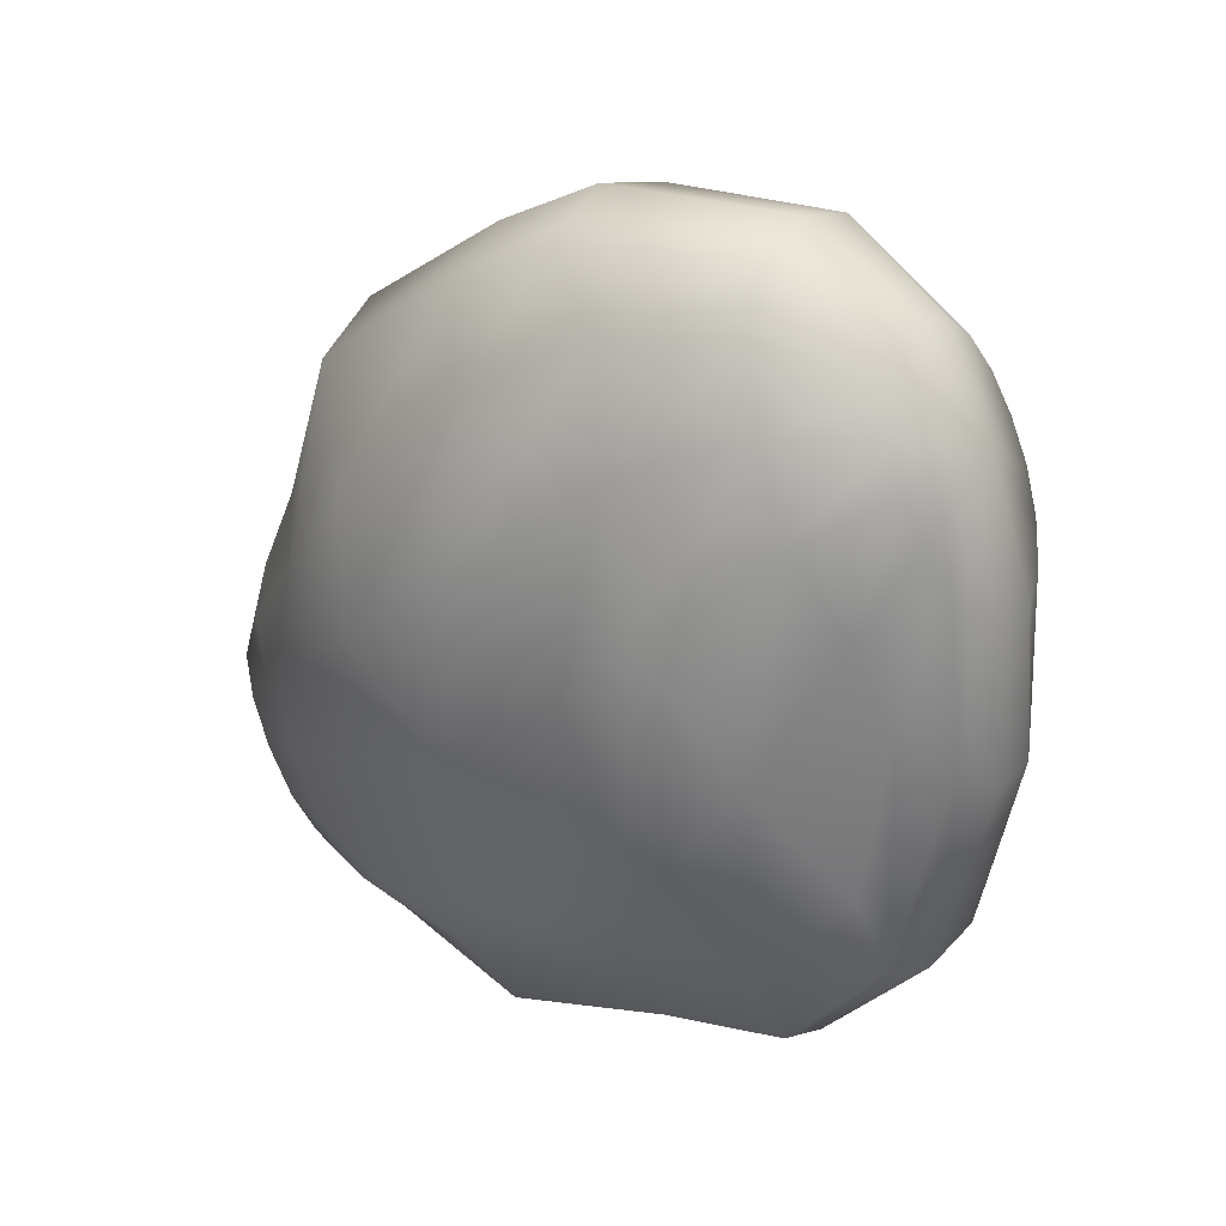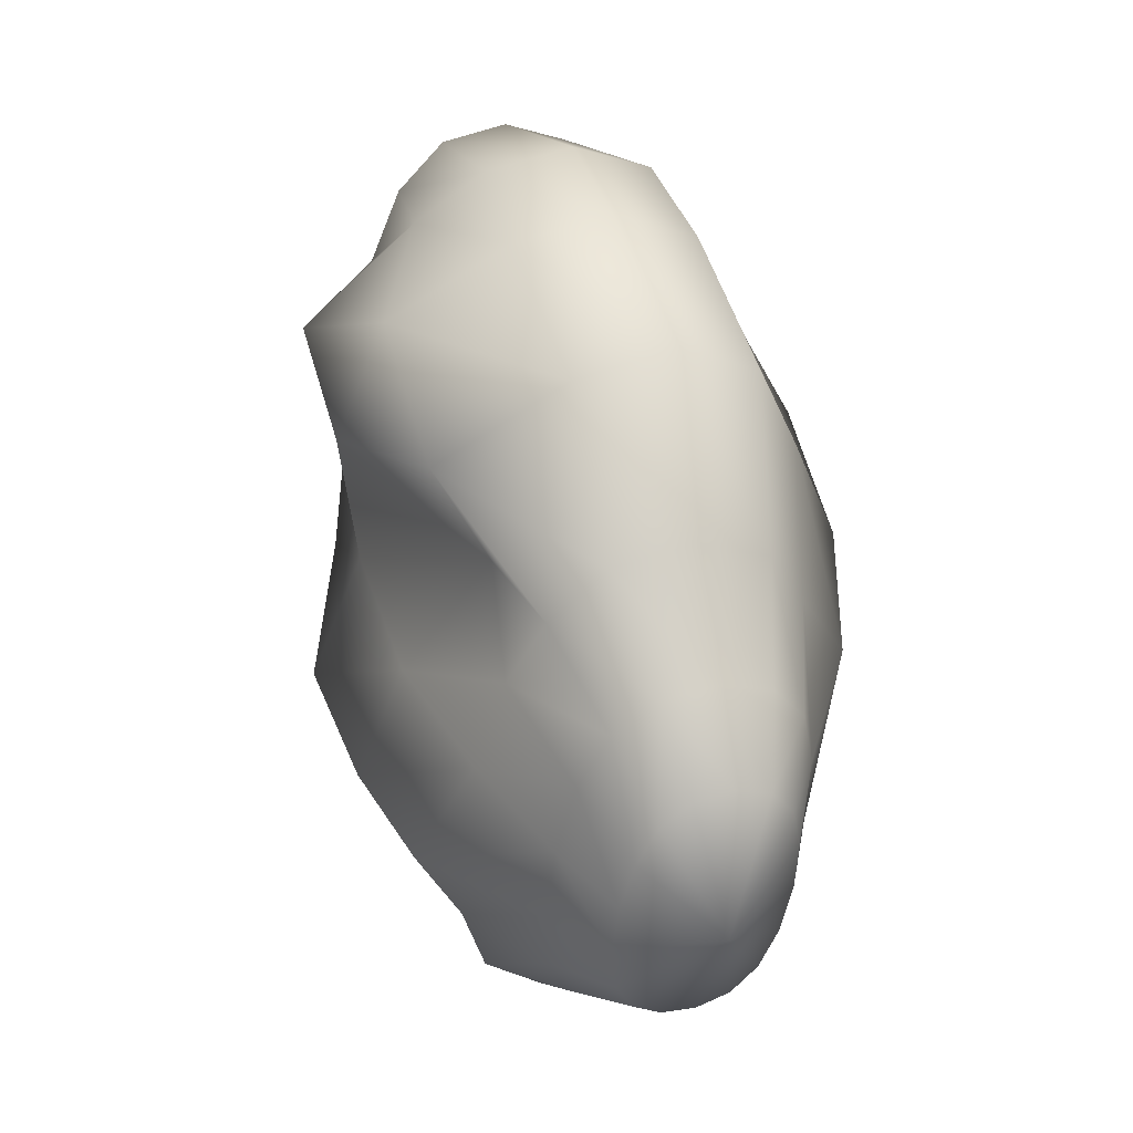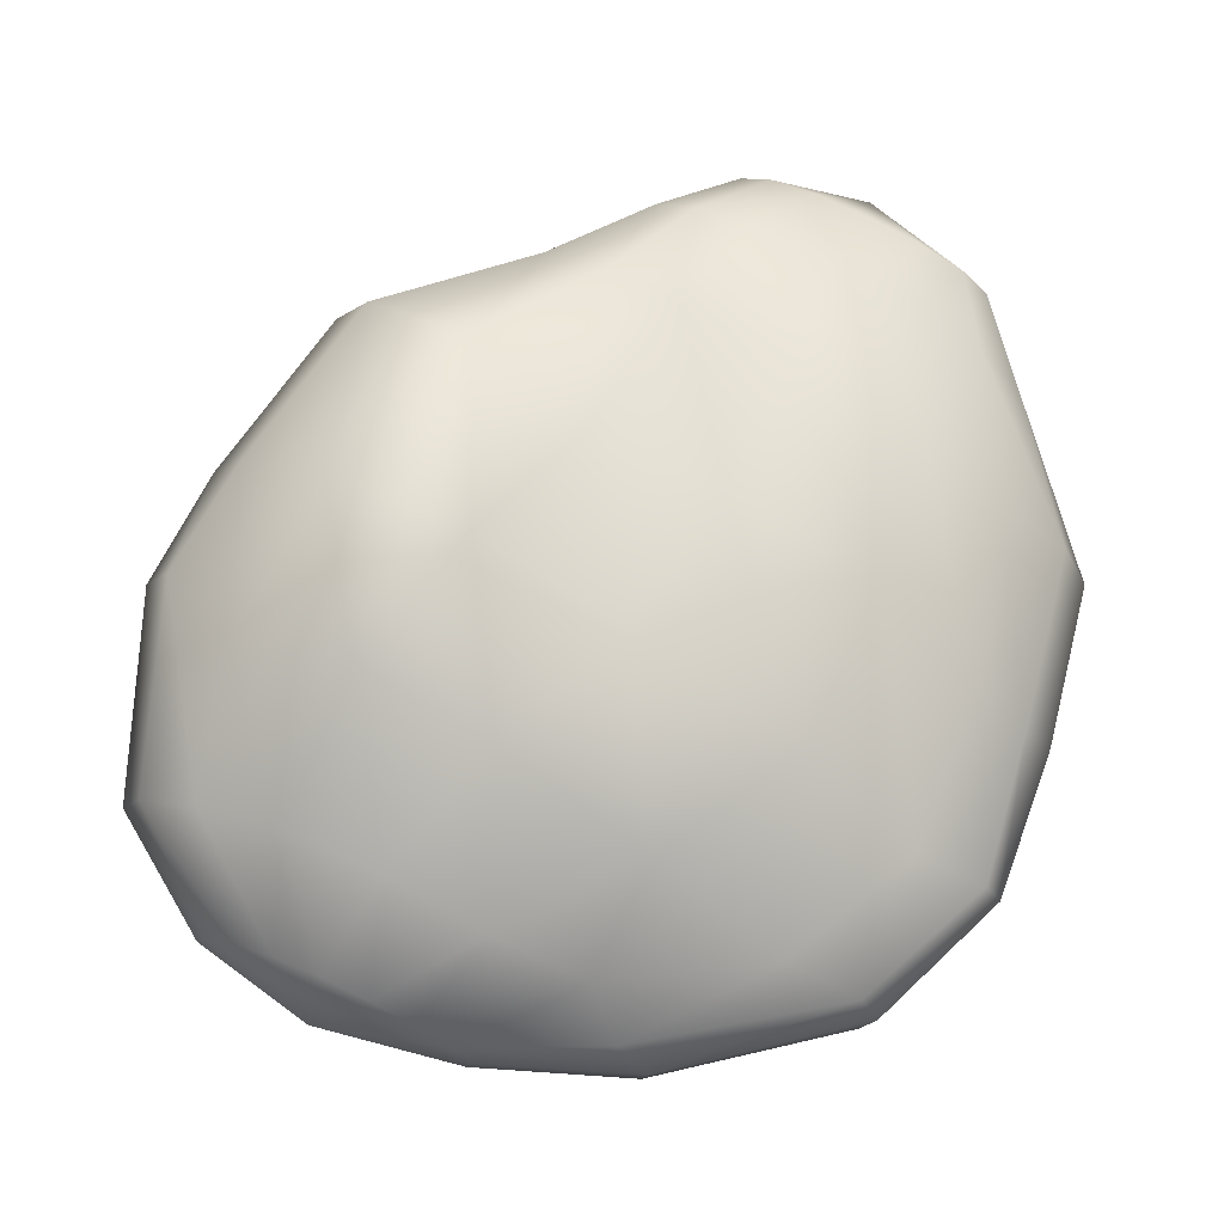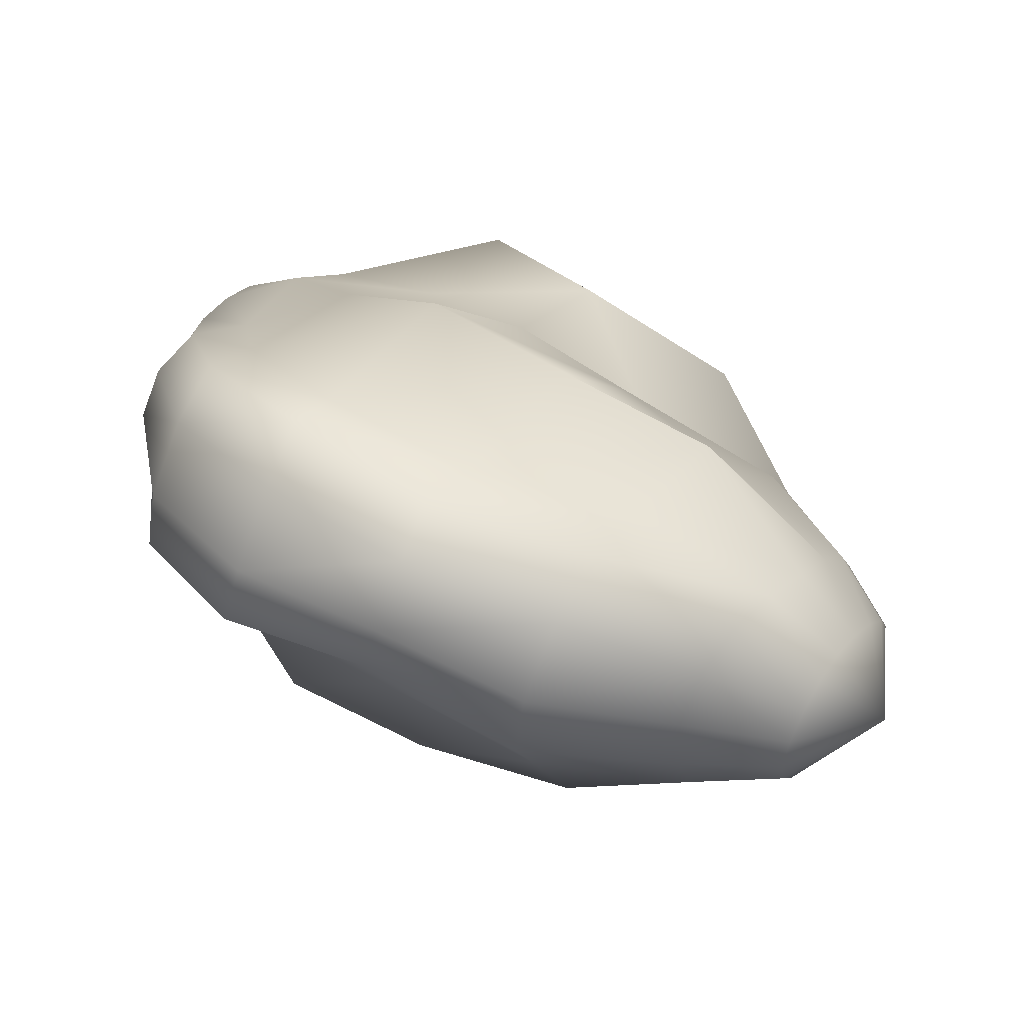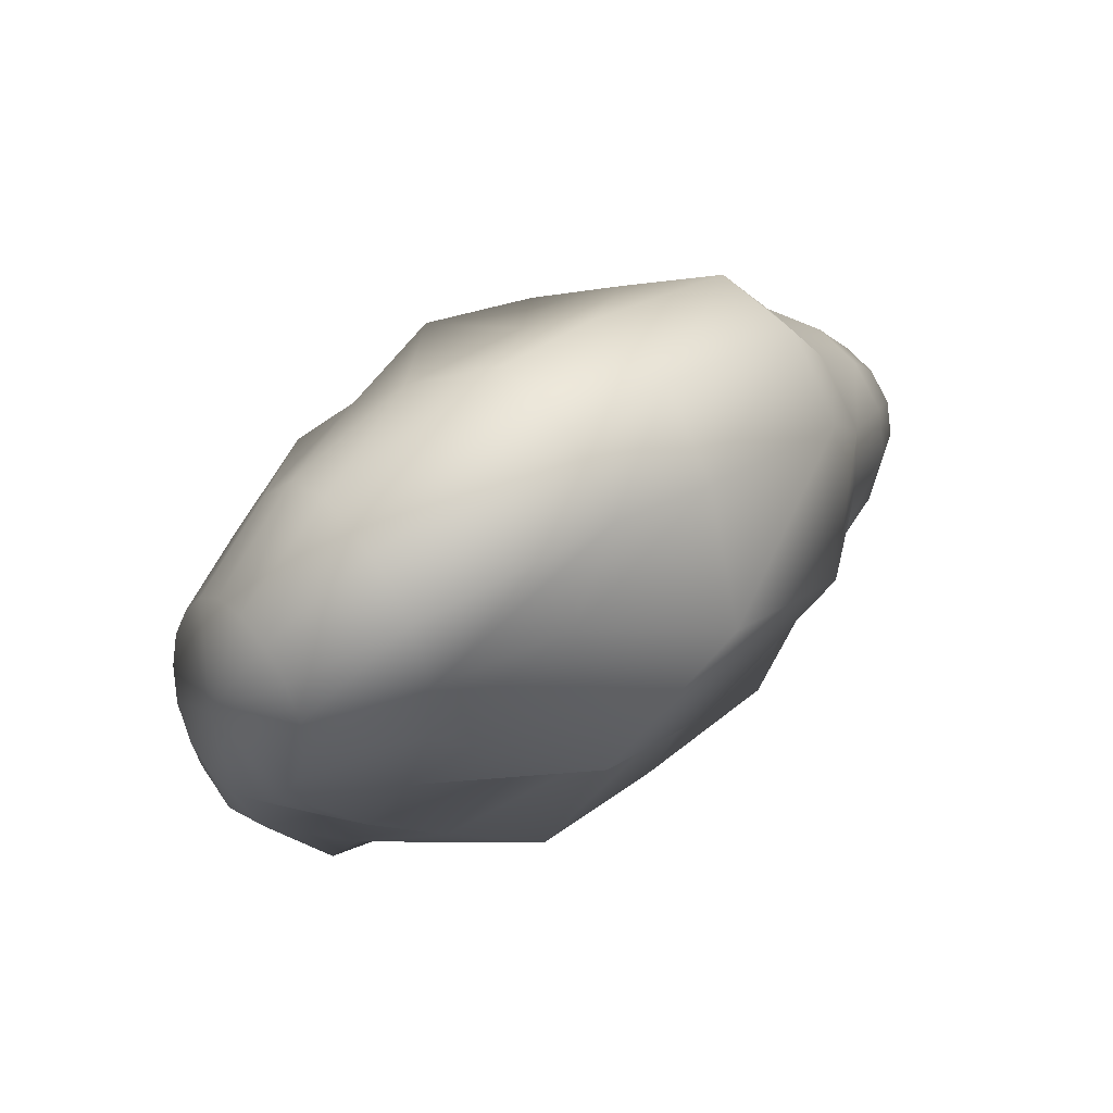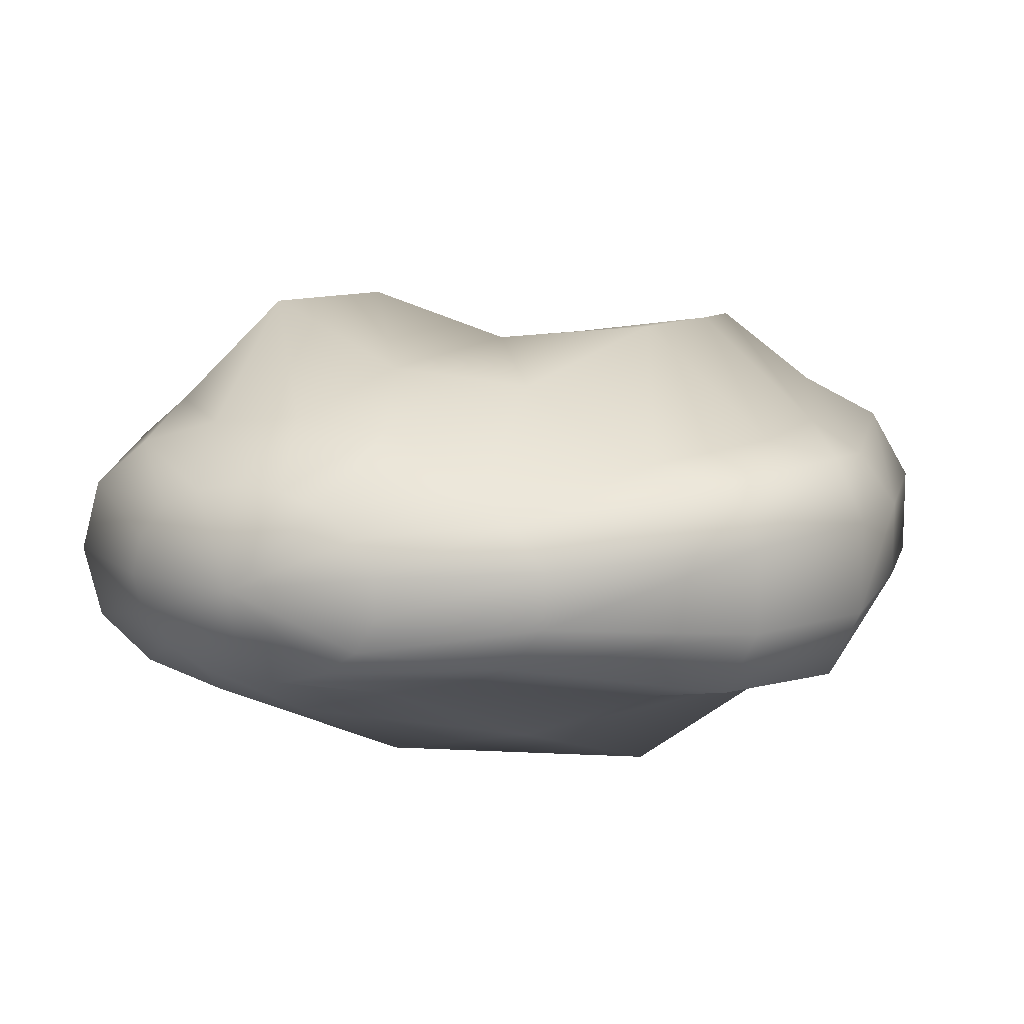
<metadata>
{"format":"obj","ext":"obj","renderer":"f3d","projection":"perspective","resolution":1024,"background":"white","views":[{"elev":29.0,"azim":123.7,"up":"+Y"},{"elev":12.9,"azim":-20.2,"up":"+Y"},{"elev":-13.9,"azim":-96.7,"up":"+Z"},{"elev":-72.4,"azim":-110.5,"up":"+Y"},{"elev":76.1,"azim":-124.2,"up":"+Y"},{"elev":-78.9,"azim":-90.3,"up":"+Z"}]}
</metadata>
<code>
g Sphere01
v 0.03539 5.361 -4.791
v 0.0354 7.013 -3.597
v 0.6629 6.87 -3.637
v 1.168 6.469 -3.761
v 1.486 5.887 -3.974
v 1.616 5.215 -4.265
v 1.574 4.522 -4.59
v 1.351 3.868 -4.898
v 0.9365 3.329 -5.179
v 0.3577 3.025 -5.349
v -0.2869 3.025 -5.349
v -0.8657 3.329 -5.179
v -1.281 3.868 -4.898
v -1.503 4.522 -4.59
v -1.546 5.215 -4.265
v -1.415 5.887 -3.974
v -1.097 6.469 -3.761
v -0.5921 6.87 -3.637
v 1.168 7.875 -1.708
v 0.0354 8.168 -1.639
v 1.916 7.037 -1.918
v 2.315 5.8 -2.306
v 2.482 4.396 -2.923
v 1.984 2.908 -3.732
v 1.6 1.41 -4.295
v 1.194 0.9584 -5.148
v 0.4769 0.407 -5.492
v -0.4061 0.407 -5.492
v -1.123 0.9584 -5.148
v -1.529 1.41 -4.295
v -2.355 2.908 -3.732
v -2.411 4.396 -2.923
v -2.244 5.8 -2.306
v -1.845 7.037 -1.918
v -1.097 7.875 -1.708
v 1.486 7.582 1.587
v 0.0354 7.96 1.767
v 2.315 6.681 0.3411
v 3.065 4.935 -0.2593
v 3.679 2.91 -1.154
v 2.979 0.6676 -2.694
v 1.927 -1.352 -3.991
v 1.723 -2.509 -4.505
v 0.7214 -2.956 -4.689
v -0.6507 -2.956 -4.689
v -1.652 -2.509 -4.505
v -1.857 -1.352 -3.991
v -2.908 0.6676 -2.694
v -2.998 2.91 -1.154
v -4.033 4.935 -0.2593
v -2.244 6.681 0.3411
v -1.415 7.582 1.587
v 1.616 6.572 3.292
v 0.0354 7.017 3.564
v 2.482 5.337 2.558
v 4.044 3.342 1.657
v 2.989 1.103 0.498
v 3.791 -1.358 -1.27
v 2.08 -3.291 -2.44
v 1.851 -4.369 -2.852
v 0.7947 -4.842 -2.918
v -0.7239 -4.842 -2.918
v -1.78 -4.369 -2.852
v -2.009 -3.291 -2.44
v -3.735 -1.358 -1.27
v -3.333 1.103 0.498
v -4.005 3.342 1.657
v -3.428 5.337 2.558
v -1.546 6.572 3.292
v 1.574 4.776 5.86
v 0.0354 5.22 6.117
v 2.738 3.376 4.725
v 3.954 1.62 3.695
v 3.284 -0.3585 2.552
v 3.634 -2.518 1.174
v 2.027 -4.328 0.03714
v 1.538 -5.129 -0.4683
v 0.6581 -5.742 -0.5485
v -0.5873 -5.742 -0.5485
v -1.467 -5.129 -0.4683
v -1.956 -4.328 0.03714
v -3.626 -2.518 1.174
v -3.213 -0.3585 2.552
v -2.052 1.62 3.695
v -3.372 3.376 4.725
v -1.503 4.776 5.86
v 1.351 2.103 6.856
v 0.0354 2.43 7.032
v 2.148 1.223 6.335
v 3.16 0.1846 5.726
v 2.795 -1.406 4.8
v 3.24 -3.139 3.781
v 2.398 -4.584 2.818
v 1.814 -5.765 2.282
v 0.7381 -6.362 2.02
v -0.6673 -6.362 2.02
v -1.743 -5.765 2.282
v -2.328 -4.584 2.818
v -3.426 -3.139 3.781
v -2.724 -1.406 4.8
v -2.519 0.1846 5.726
v -2.077 1.223 6.335
v -1.281 2.103 6.856
v 0.9365 0.3204 7.898
v 0.0354 0.5089 7.998
v 1.599 -0.231 7.602
v 1.966 -1.117 7.149
v 2.112 -2.288 6.608
v 2.064 -3.53 6.018
v 1.814 -4.566 5.417
v 1.307 -5.285 4.918
v 0.5033 -5.655 4.64
v -0.4325 -5.655 4.64
v -1.236 -5.285 4.918
v -1.743 -4.566 5.417
v -1.993 -3.53 6.018
v -2.041 -2.288 6.608
v -1.895 -1.117 7.149
v -1.528 -0.231 7.602
v -0.8657 0.3204 7.898
v 0.0354 -3.287 8.466
v 0.6638 -1.077 8.513
v 0.0354 -0.937 8.58
v 1.117 -1.483 8.319
v 1.362 -2.112 8.019
v 1.468 -2.911 7.638
v 1.436 -3.767 7.23
v 1.234 -4.478 6.891
v 0.8623 -4.939 6.671
v 0.333 -5.16 6.565
v -0.2622 -5.16 6.565
v -0.7915 -4.939 6.671
v -1.163 -4.478 6.891
v -1.365 -3.767 7.23
v -1.398 -2.911 7.638
v -1.291 -2.112 8.019
v -1.047 -1.483 8.319
v -0.593 -1.077 8.513
f 1 6 7
f 24 7 6
f 9 1 8
f 7 8 1
f 8 7 25
f 24 25 7
f 25 24 42
f 1 15 16
f 33 16 15
f 18 1 17
f 16 17 1
f 17 16 34
f 33 34 16
f 34 33 51
f 9 8 26
f 25 26 8
f 26 25 43
f 42 43 25
f 43 42 60
f 11 10 28
f 27 28 10
f 28 27 45
f 44 45 27
f 45 44 62
f 61 62 44
f 62 61 79
f 78 79 61
f 79 78 96
f 95 96 78
f 96 95 113
f 112 113 95
f 113 112 130
f 129 130 112
f 130 129 121
f 11 28 29
f 46 29 28
f 29 46 47
f 64 47 46
f 47 64 65
f 82 65 64
f 65 82 83
f 100 83 82
f 83 100 101
f 118 101 100
f 101 118 119
f 136 119 118
f 119 136 137
f 121 137 136
f 18 17 35
f 34 35 17
f 35 34 52
f 51 52 34
f 52 51 69
f 19 36 38
f 55 38 36
f 38 55 56
f 73 56 55
f 56 73 74
f 91 74 73
f 74 91 92
f 109 92 91
f 92 109 110
f 127 110 109
f 110 127 128
f 77 60 59
f 42 59 60
f 59 42 41
f 24 41 42
f 41 24 23
f 6 23 24
f 23 6 5
f 1 5 6
f 62 79 80
f 97 80 79
f 80 97 98
f 115 98 97
f 98 115 116
f 133 116 115
f 116 133 134
f 121 134 133
f 86 69 68
f 51 68 69
f 68 51 50
f 33 50 51
f 50 33 32
f 15 32 33
f 32 15 14
f 1 14 15
f 70 87 89
f 106 89 87
f 89 106 107
f 124 107 106
f 107 124 125
f 121 125 124
f 94 77 76
f 59 76 77
f 76 59 58
f 41 58 59
f 58 41 40
f 23 40 41
f 40 23 22
f 5 22 23
f 22 5 4
f 1 4 5
f 4 1 3
f 2 3 1
f 3 2 19
f 20 19 2
f 19 20 36
f 37 36 20
f 36 37 53
f 54 53 37
f 53 54 70
f 71 70 54
f 70 71 87
f 88 87 71
f 87 88 104
f 105 104 88
f 104 105 122
f 123 122 105
f 122 123 121
f 138 121 123
f 121 138 137
f 120 137 138
f 137 120 119
f 102 119 120
f 119 102 101
f 84 101 102
f 101 84 83
f 66 83 84
f 83 66 65
f 48 65 66
f 65 48 47
f 30 47 48
f 47 30 29
f 12 29 30
f 29 12 11
f 1 11 12
f 11 1 10
f 9 10 1
f 10 9 27
f 26 27 9
f 27 26 44
f 43 44 26
f 44 43 61
f 60 61 43
f 61 60 78
f 77 78 60
f 78 77 95
f 94 95 77
f 95 94 112
f 111 112 94
f 112 111 129
f 128 129 111
f 129 128 121
f 127 121 128
f 121 127 126
f 109 126 127
f 126 109 108
f 91 108 109
f 108 91 90
f 73 90 91
f 90 73 72
f 55 72 73
f 72 55 53
f 36 53 55
f 103 86 85
f 68 85 86
f 85 68 67
f 50 67 68
f 67 50 49
f 32 49 50
f 49 32 31
f 14 31 32
f 31 14 13
f 1 13 14
f 87 104 106
f 122 106 104
f 106 122 124
f 121 124 122
f 111 94 93
f 76 93 94
f 93 76 75
f 58 75 76
f 75 58 57
f 40 57 58
f 57 40 39
f 22 39 40
f 39 22 21
f 4 21 22
f 21 4 3
f 120 103 102
f 85 102 103
f 102 85 84
f 67 84 85
f 84 67 66
f 49 66 67
f 66 49 48
f 31 48 49
f 48 31 30
f 13 30 31
f 30 13 12
f 1 12 13
f 121 126 125
f 108 125 126
f 125 108 107
f 90 107 108
f 107 90 89
f 72 89 90
f 89 72 70
f 53 70 72
f 130 121 131
f 132 131 121
f 131 132 114
f 115 114 132
f 114 115 97
f 121 133 132
f 115 132 133
f 121 135 134
f 117 134 135
f 134 117 116
f 99 116 117
f 116 99 98
f 81 98 99
f 98 81 80
f 63 80 81
f 80 63 62
f 45 62 63
f 121 136 135
f 118 135 136
f 135 118 117
f 100 117 118
f 117 100 99
f 82 99 100
f 99 82 81
f 64 81 82
f 81 64 63
f 46 63 64
f 63 46 45
f 28 45 46
f 128 111 110
f 93 110 111
f 110 93 92
f 75 92 93
f 92 75 74
f 57 74 75
f 74 57 56
f 39 56 57
f 56 39 38
f 21 38 39
f 38 21 19
f 3 19 21
f 130 131 113
f 114 113 131
f 113 114 96
f 97 96 114
f 96 97 79
f 138 123 120
f 105 120 123
f 120 105 103
f 88 103 105
f 103 88 86
f 71 86 88
f 86 71 69
f 54 69 71
f 69 54 52
f 37 52 54
f 52 37 35
f 20 35 37
f 35 20 18
f 2 18 20
f 18 2 1

</code>
